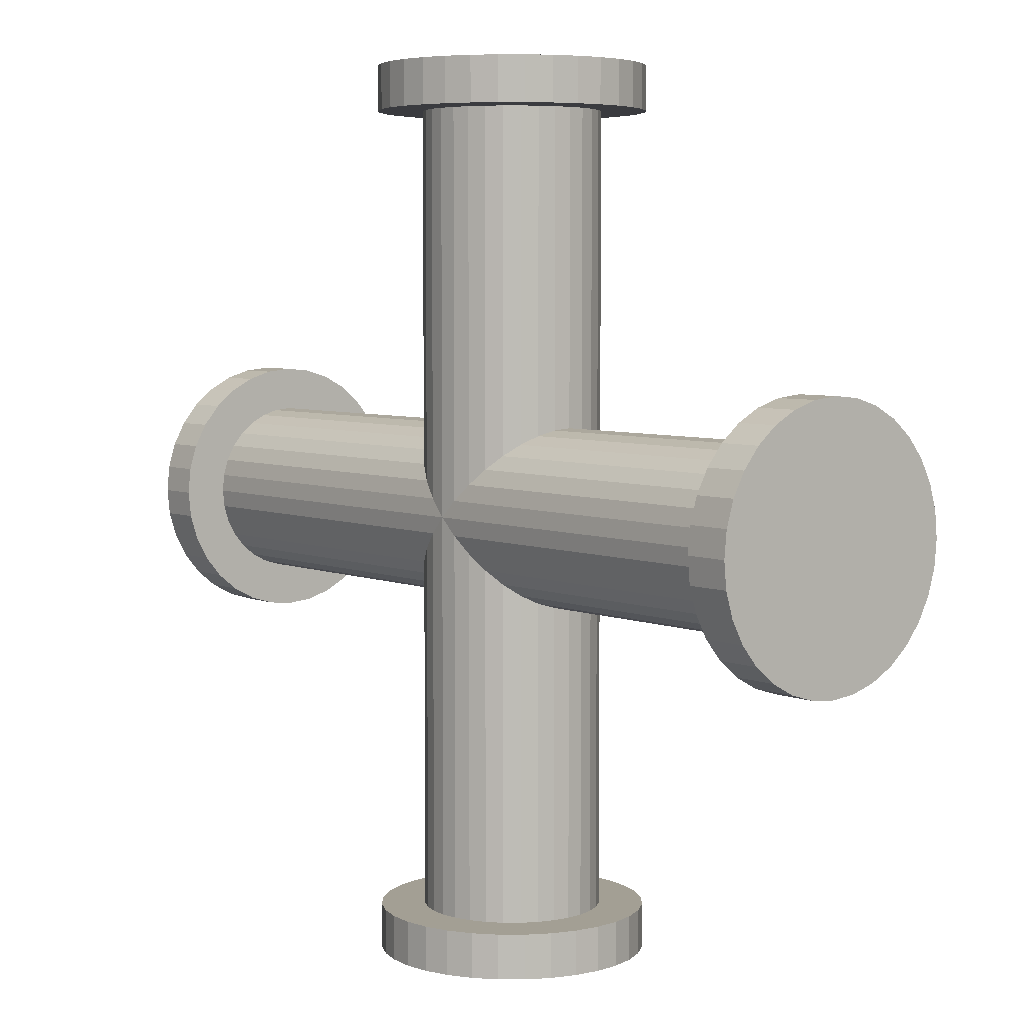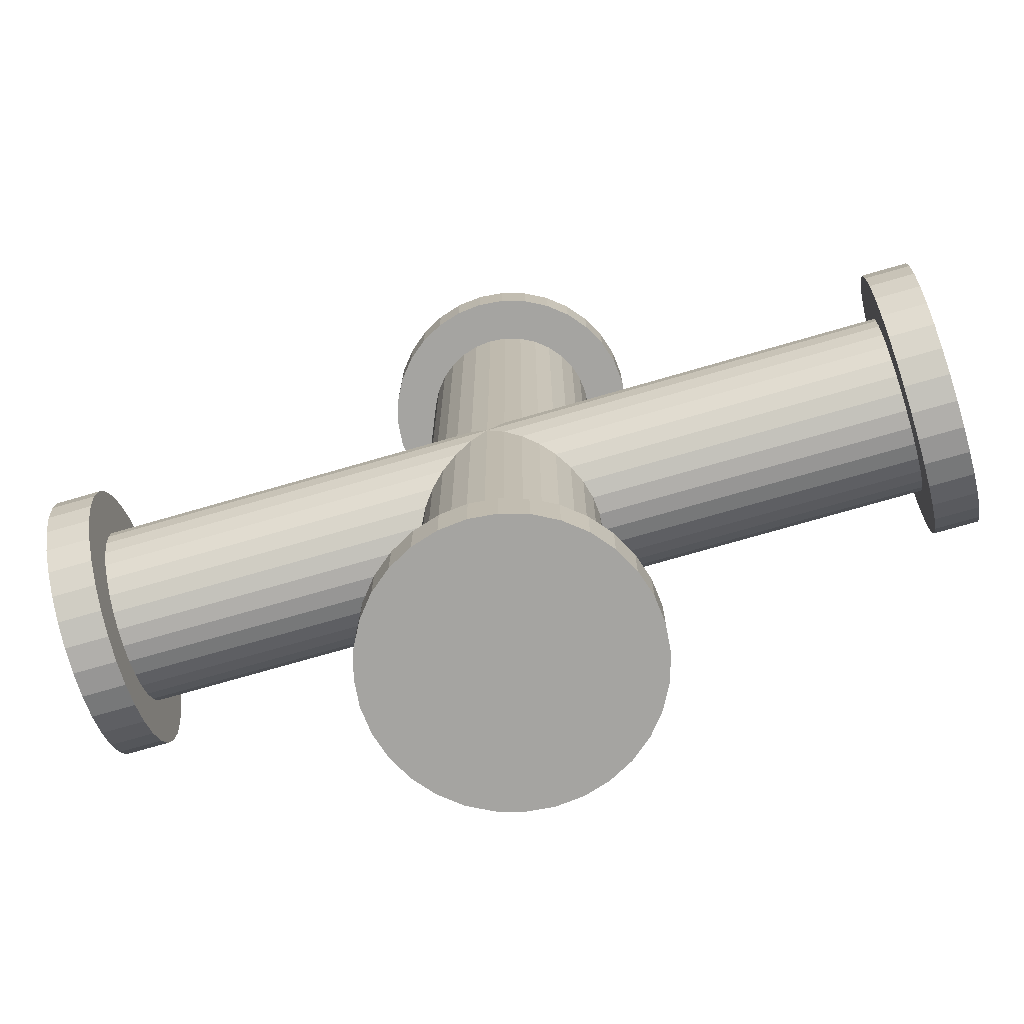
<metadata>
{"format":"obj","ext":"obj","renderer":"f3d","projection":"perspective","resolution":1024,"background":"white","views":[{"elev":5.4,"azim":-129.2,"up":"+Y"},{"elev":-73.2,"azim":16.2,"up":"+Y"}]}
</metadata>
<code>
o Cylinder
v 0 -0.9 -0.2
v 0 0.9 -0.2
v 0.03902 -0.9 -0.1962
v 0.03902 0.9 -0.1962
v 0.07654 -0.9 -0.1848
v 0.07654 0.9 -0.1848
v 0.1111 -0.9 -0.1663
v 0.1111 0.9 -0.1663
v 0.1414 -0.9 -0.1414
v 0.1414 0.9 -0.1414
v 0.1663 -0.9 -0.1111
v 0.1663 0.9 -0.1111
v 0.1848 -0.9 -0.07654
v 0.1848 0.9 -0.07654
v 0.1962 -0.9 -0.03902
v 0.1962 0.9 -0.03902
v 0.2 -0.9 -0
v 0.2 0.9 -0
v 0.1962 -0.9 0.03902
v 0.1962 0.9 0.03902
v 0.1848 -0.9 0.07654
v 0.1848 0.9 0.07654
v 0.1663 -0.9 0.1111
v 0.1663 0.9 0.1111
v 0.1414 -0.9 0.1414
v 0.1414 0.9 0.1414
v 0.1111 -0.9 0.1663
v 0.1111 0.9 0.1663
v 0.07654 -0.9 0.1848
v 0.07654 0.9 0.1848
v 0.03902 -0.9 0.1962
v 0.03902 0.9 0.1962
v -0 -0.9 0.2
v -0 0.9 0.2
v -0.03902 -0.9 0.1962
v -0.03902 0.9 0.1962
v -0.07654 -0.9 0.1848
v -0.07654 0.9 0.1848
v -0.1111 -0.9 0.1663
v -0.1111 0.9 0.1663
v -0.1414 -0.9 0.1414
v -0.1414 0.9 0.1414
v -0.1663 -0.9 0.1111
v -0.1663 0.9 0.1111
v -0.1848 -0.9 0.07654
v -0.1848 0.9 0.07654
v -0.1962 -0.9 0.03902
v -0.1962 0.9 0.03902
v -0.2 -0.9 -0
v -0.2 0.9 -0
v -0.1962 -0.9 -0.03902
v -0.1962 0.9 -0.03902
v -0.1848 -0.9 -0.07654
v -0.1848 0.9 -0.07654
v -0.1663 -0.9 -0.1111
v -0.1663 0.9 -0.1111
v -0.1414 -0.9 -0.1414
v -0.1414 0.9 -0.1414
v -0.1111 -0.9 -0.1663
v -0.1111 0.9 -0.1663
v -0.07654 -0.9 -0.1848
v -0.07654 0.9 -0.1848
v -0.03902 -0.9 -0.1962
v -0.03902 0.9 -0.1962
v -0 0.9 -0.3
v 0.05853 0.9 -0.2942
v 0.1148 0.9 -0.2772
v 0.1667 0.9 -0.2494
v 0.2121 0.9 -0.2121
v 0.2494 0.9 -0.1667
v 0.2772 0.9 -0.1148
v 0.2942 0.9 -0.05853
v 0.3 0.9 0
v 0.2942 0.9 0.05853
v 0.2772 0.9 0.1148
v 0.2494 0.9 0.1667
v 0.2121 0.9 0.2121
v 0.1667 0.9 0.2494
v 0.1148 0.9 0.2772
v 0.05853 0.9 0.2942
v -0 0.9 0.3
v -0.05853 0.9 0.2942
v -0.1148 0.9 0.2772
v -0.1667 0.9 0.2494
v -0.2121 0.9 0.2121
v -0.2494 0.9 0.1667
v -0.2772 0.9 0.1148
v -0.2942 0.9 0.05853
v -0.3 0.9 -0
v -0.2942 0.9 -0.05853
v -0.2772 0.9 -0.1148
v -0.2494 0.9 -0.1667
v -0.2121 0.9 -0.2121
v -0.1667 0.9 -0.2494
v -0.1148 0.9 -0.2772
v -0.05853 0.9 -0.2942
v -0 1 -0.3
v 0.05853 1 -0.2942
v 0.1148 1 -0.2772
v 0.1667 1 -0.2494
v 0.2121 1 -0.2121
v 0.2494 1 -0.1667
v 0.2772 1 -0.1148
v 0.2942 1 -0.05853
v 0.3 1 0
v 0.2942 1 0.05853
v 0.2772 1 0.1148
v 0.2494 1 0.1667
v 0.2121 1 0.2121
v 0.1667 1 0.2494
v 0.1148 1 0.2772
v 0.05853 1 0.2942
v -0 1 0.3
v -0.05853 1 0.2942
v -0.1148 1 0.2772
v -0.1667 1 0.2494
v -0.2121 1 0.2121
v -0.2494 1 0.1667
v -0.2772 1 0.1148
v -0.2942 1 0.05853
v -0.3 1 -0
v -0.2942 1 -0.05853
v -0.2772 1 -0.1148
v -0.2494 1 -0.1667
v -0.2121 1 -0.2121
v -0.1667 1 -0.2494
v -0.1148 1 -0.2772
v -0.05853 1 -0.2942
v -0 -0.9 -0.3
v 0.05853 -0.9 -0.2942
v 0.1148 -0.9 -0.2772
v 0.1667 -0.9 -0.2494
v 0.2121 -0.9 -0.2121
v 0.2494 -0.9 -0.1667
v 0.2772 -0.9 -0.1148
v 0.2942 -0.9 -0.05853
v 0.3 -0.9 0
v 0.2942 -0.9 0.05853
v 0.2772 -0.9 0.1148
v 0.2494 -0.9 0.1667
v 0.2121 -0.9 0.2121
v 0.1667 -0.9 0.2494
v 0.1148 -0.9 0.2772
v 0.05853 -0.9 0.2942
v -0 -0.9 0.3
v -0.05853 -0.9 0.2942
v -0.1148 -0.9 0.2772
v -0.1667 -0.9 0.2494
v -0.2121 -0.9 0.2121
v -0.2494 -0.9 0.1667
v -0.2772 -0.9 0.1148
v -0.2942 -0.9 0.05853
v -0.3 -0.9 -0
v -0.2942 -0.9 -0.05853
v -0.2772 -0.9 -0.1148
v -0.2494 -0.9 -0.1667
v -0.2121 -0.9 -0.2121
v -0.1667 -0.9 -0.2494
v -0.1148 -0.9 -0.2772
v -0.05853 -0.9 -0.2942
v -0 -1 -0.3
v 0.05853 -1 -0.2942
v 0.1148 -1 -0.2772
v 0.1667 -1 -0.2494
v 0.2121 -1 -0.2121
v 0.2494 -1 -0.1667
v 0.2772 -1 -0.1148
v 0.2942 -1 -0.05853
v 0.3 -1 0
v 0.2942 -1 0.05853
v 0.2772 -1 0.1148
v 0.2494 -1 0.1667
v 0.2121 -1 0.2121
v 0.1667 -1 0.2494
v 0.1148 -1 0.2772
v 0.05853 -1 0.2942
v -0 -1 0.3
v -0.05853 -1 0.2942
v -0.1148 -1 0.2772
v -0.1667 -1 0.2494
v -0.2121 -1 0.2121
v -0.2494 -1 0.1667
v -0.2772 -1 0.1148
v -0.2942 -1 0.05853
v -0.3 -1 -0
v -0.2942 -1 -0.05853
v -0.2772 -1 -0.1148
v -0.2494 -1 -0.1667
v -0.2121 -1 -0.2121
v -0.1667 -1 -0.2494
v -0.1148 -1 -0.2772
v -0.05853 -1 -0.2942
v -0.9 -0 -0.2
v 0.9 -0 -0.2
v -0.9 -0.03902 -0.1962
v 0.9 -0.03902 -0.1962
v -0.9 -0.07654 -0.1848
v 0.9 -0.07654 -0.1848
v -0.9 -0.1111 -0.1663
v 0.9 -0.1111 -0.1663
v -0.9 -0.1414 -0.1414
v 0.9 -0.1414 -0.1414
v -0.9 -0.1663 -0.1111
v 0.9 -0.1663 -0.1111
v -0.9 -0.1848 -0.07654
v 0.9 -0.1848 -0.07654
v -0.9 -0.1962 -0.03902
v 0.9 -0.1962 -0.03902
v -0.9 -0.2 0
v 0.9 -0.2 -0
v -0.9 -0.1962 0.03902
v 0.9 -0.1962 0.03902
v -0.9 -0.1848 0.07654
v 0.9 -0.1848 0.07654
v -0.9 -0.1663 0.1111
v 0.9 -0.1663 0.1111
v -0.9 -0.1414 0.1414
v 0.9 -0.1414 0.1414
v -0.9 -0.1111 0.1663
v 0.9 -0.1111 0.1663
v -0.9 -0.07654 0.1848
v 0.9 -0.07654 0.1848
v -0.9 -0.03902 0.1962
v 0.9 -0.03902 0.1962
v -0.9 -0 0.2
v 0.9 -0 0.2
v -0.9 0.03902 0.1962
v 0.9 0.03902 0.1962
v -0.9 0.07654 0.1848
v 0.9 0.07654 0.1848
v -0.9 0.1111 0.1663
v 0.9 0.1111 0.1663
v -0.9 0.1414 0.1414
v 0.9 0.1414 0.1414
v -0.9 0.1663 0.1111
v 0.9 0.1663 0.1111
v -0.9 0.1848 0.07654
v 0.9 0.1848 0.07654
v -0.9 0.1962 0.03902
v 0.9 0.1962 0.03902
v -0.9 0.2 -0
v 0.9 0.2 -0
v -0.9 0.1962 -0.03902
v 0.9 0.1962 -0.03902
v -0.9 0.1848 -0.07654
v 0.9 0.1848 -0.07654
v -0.9 0.1663 -0.1111
v 0.9 0.1663 -0.1111
v -0.9 0.1414 -0.1414
v 0.9 0.1414 -0.1414
v -0.9 0.1111 -0.1663
v 0.9 0.1111 -0.1663
v -0.9 0.07654 -0.1848
v 0.9 0.07654 -0.1848
v -0.9 0.03902 -0.1962
v 0.9 0.03902 -0.1962
v 0.9 -0 -0.3
v 0.9 -0.05853 -0.2942
v 0.9 -0.1148 -0.2772
v 0.9 -0.1667 -0.2494
v 0.9 -0.2121 -0.2121
v 0.9 -0.2494 -0.1667
v 0.9 -0.2772 -0.1148
v 0.9 -0.2942 -0.05853
v 0.9 -0.3 -0
v 0.9 -0.2942 0.05853
v 0.9 -0.2772 0.1148
v 0.9 -0.2494 0.1667
v 0.9 -0.2121 0.2121
v 0.9 -0.1667 0.2494
v 0.9 -0.1148 0.2772
v 0.9 -0.05853 0.2942
v 0.9 -0 0.3
v 0.9 0.05853 0.2942
v 0.9 0.1148 0.2772
v 0.9 0.1667 0.2494
v 0.9 0.2121 0.2121
v 0.9 0.2494 0.1667
v 0.9 0.2772 0.1148
v 0.9 0.2942 0.05853
v 0.9 0.3 -0
v 0.9 0.2942 -0.05853
v 0.9 0.2772 -0.1148
v 0.9 0.2494 -0.1667
v 0.9 0.2121 -0.2121
v 0.9 0.1667 -0.2494
v 0.9 0.1148 -0.2772
v 0.9 0.05853 -0.2942
v 1 -0 -0.3
v 1 -0.05853 -0.2942
v 1 -0.1148 -0.2772
v 1 -0.1667 -0.2494
v 1 -0.2121 -0.2121
v 1 -0.2494 -0.1667
v 1 -0.2772 -0.1148
v 1 -0.2942 -0.05853
v 1 -0.3 -0
v 1 -0.2942 0.05853
v 1 -0.2772 0.1148
v 1 -0.2494 0.1667
v 1 -0.2121 0.2121
v 1 -0.1667 0.2494
v 1 -0.1148 0.2772
v 1 -0.05853 0.2942
v 1 -0 0.3
v 1 0.05853 0.2942
v 1 0.1148 0.2772
v 1 0.1667 0.2494
v 1 0.2121 0.2121
v 1 0.2494 0.1667
v 1 0.2772 0.1148
v 1 0.2942 0.05853
v 1 0.3 -0
v 1 0.2942 -0.05853
v 1 0.2772 -0.1148
v 1 0.2494 -0.1667
v 1 0.2121 -0.2121
v 1 0.1667 -0.2494
v 1 0.1148 -0.2772
v 1 0.05853 -0.2942
v -0.9 -0 -0.3
v -0.9 -0.05853 -0.2942
v -0.9 -0.1148 -0.2772
v -0.9 -0.1667 -0.2494
v -0.9 -0.2121 -0.2121
v -0.9 -0.2494 -0.1667
v -0.9 -0.2772 -0.1148
v -0.9 -0.2942 -0.05853
v -0.9 -0.3 0
v -0.9 -0.2942 0.05853
v -0.9 -0.2772 0.1148
v -0.9 -0.2494 0.1667
v -0.9 -0.2121 0.2121
v -0.9 -0.1667 0.2494
v -0.9 -0.1148 0.2772
v -0.9 -0.05853 0.2942
v -0.9 -0 0.3
v -0.9 0.05853 0.2942
v -0.9 0.1148 0.2772
v -0.9 0.1667 0.2494
v -0.9 0.2121 0.2121
v -0.9 0.2494 0.1667
v -0.9 0.2772 0.1148
v -0.9 0.2942 0.05853
v -0.9 0.3 -0
v -0.9 0.2942 -0.05853
v -0.9 0.2772 -0.1148
v -0.9 0.2494 -0.1667
v -0.9 0.2121 -0.2121
v -0.9 0.1667 -0.2494
v -0.9 0.1148 -0.2772
v -0.9 0.05853 -0.2942
v -1 -0 -0.3
v -1 -0.05853 -0.2942
v -1 -0.1148 -0.2772
v -1 -0.1667 -0.2494
v -1 -0.2121 -0.2121
v -1 -0.2494 -0.1667
v -1 -0.2772 -0.1148
v -1 -0.2942 -0.05853
v -1 -0.3 0
v -1 -0.2942 0.05853
v -1 -0.2772 0.1148
v -1 -0.2494 0.1667
v -1 -0.2121 0.2121
v -1 -0.1667 0.2494
v -1 -0.1148 0.2772
v -1 -0.05853 0.2942
v -1 -0 0.3
v -1 0.05853 0.2942
v -1 0.1148 0.2772
v -1 0.1667 0.2494
v -1 0.2121 0.2121
v -1 0.2494 0.1667
v -1 0.2772 0.1148
v -1 0.2942 0.05853
v -1 0.3 -0
v -1 0.2942 -0.05853
v -1 0.2772 -0.1148
v -1 0.2494 -0.1667
v -1 0.2121 -0.2121
v -1 0.1667 -0.2494
v -1 0.1148 -0.2772
v -1 0.05853 -0.2942
f 2 3 1
f 4 5 3
f 6 7 5
f 8 9 7
f 10 11 9
f 12 13 11
f 14 15 13
f 16 17 15
f 18 19 17
f 20 21 19
f 22 23 21
f 24 25 23
f 26 27 25
f 28 29 27
f 30 31 29
f 32 33 31
f 34 35 33
f 36 37 35
f 38 39 37
f 40 41 39
f 42 43 41
f 44 45 43
f 46 47 45
f 48 49 47
f 50 51 49
f 52 53 51
f 54 55 53
f 56 57 55
f 58 59 57
f 60 61 59
f 56 93 58
f 62 63 61
f 64 1 63
f 51 153 49
f 67 100 68
f 14 70 71
f 32 79 80
f 48 89 50
f 6 66 67
f 24 75 76
f 40 85 42
f 58 94 60
f 16 71 72
f 32 81 34
f 50 90 52
f 6 68 8
f 26 76 77
f 42 86 44
f 60 95 62
f 18 72 73
f 36 81 82
f 52 91 54
f 10 68 69
f 28 77 78
f 44 87 46
f 62 96 64
f 20 73 74
f 36 83 38
f 54 92 56
f 10 70 12
f 30 78 79
f 46 88 48
f 2 66 4
f 64 65 2
f 20 75 22
f 40 83 84
f 115 107 99
f 94 127 95
f 81 114 82
f 68 101 69
f 95 128 96
f 82 115 83
f 69 102 70
f 96 97 65
f 83 116 84
f 70 103 71
f 84 117 85
f 71 104 72
f 85 118 86
f 72 105 73
f 86 119 87
f 73 106 74
f 87 120 88
f 74 107 75
f 88 121 89
f 75 108 76
f 89 122 90
f 76 109 77
f 90 123 91
f 77 110 78
f 91 124 92
f 78 111 79
f 65 98 66
f 92 125 93
f 79 112 80
f 66 99 67
f 93 126 94
f 80 113 81
f 140 171 139
f 7 131 5
f 25 140 23
f 43 149 41
f 59 159 158
f 17 136 15
f 35 145 33
f 51 155 154
f 9 132 7
f 27 141 25
f 43 151 150
f 61 160 159
f 19 137 17
f 35 147 146
f 53 156 155
f 11 133 9
f 29 142 27
f 47 151 45
f 3 129 1
f 1 160 63
f 21 138 19
f 39 147 37
f 55 157 156
f 13 134 11
f 31 143 29
f 49 152 47
f 5 130 3
f 23 139 21
f 39 149 148
f 57 158 157
f 15 135 13
f 31 145 144
f 176 184 192
f 154 185 153
f 141 172 140
f 155 186 154
f 142 173 141
f 156 187 155
f 143 174 142
f 130 161 129
f 157 188 156
f 144 175 143
f 131 162 130
f 158 189 157
f 145 176 144
f 132 163 131
f 159 190 158
f 146 177 145
f 133 164 132
f 160 191 159
f 147 178 146
f 134 165 133
f 129 192 160
f 148 179 147
f 135 166 134
f 149 180 148
f 136 167 135
f 150 181 149
f 137 168 136
f 151 182 150
f 138 169 137
f 152 183 151
f 139 170 138
f 153 184 152
f 194 195 193
f 196 197 195
f 198 199 197
f 200 201 199
f 202 203 201
f 203 206 205
f 206 207 205
f 208 209 207
f 209 212 211
f 212 213 211
f 214 215 213
f 216 217 215
f 218 219 217
f 220 221 219
f 222 223 221
f 224 225 223
f 226 227 225
f 228 229 227
f 230 231 229
f 232 233 231
f 234 235 233
f 236 237 235
f 238 239 237
f 239 242 241
f 242 243 241
f 244 245 243
f 246 247 245
f 248 249 247
f 250 251 249
f 252 253 251
f 250 284 285
f 254 255 253
f 256 193 255
f 243 345 241
f 259 292 260
f 204 263 206
f 224 271 272
f 240 281 242
f 196 259 198
f 216 267 268
f 232 277 234
f 252 285 286
f 206 264 208
f 226 272 273
f 244 281 282
f 198 260 200
f 218 268 269
f 234 278 236
f 254 286 287
f 208 265 210
f 226 274 228
f 246 282 283
f 200 261 202
f 220 269 270
f 236 279 238
f 256 287 288
f 212 265 266
f 228 275 230
f 248 283 284
f 202 262 204
f 222 270 271
f 238 280 240
f 194 258 196
f 194 288 257
f 214 266 267
f 230 276 232
f 293 292 317
f 287 318 319
f 274 305 306
f 260 293 261
f 288 319 320
f 274 307 275
f 261 294 262
f 288 289 257
f 276 307 308
f 262 295 263
f 276 309 277
f 263 296 264
f 277 310 278
f 264 297 265
f 278 311 279
f 265 298 266
f 279 312 280
f 266 299 267
f 280 313 281
f 268 299 300
f 281 314 282
f 268 301 269
f 283 314 315
f 269 302 270
f 283 316 284
f 271 302 303
f 257 290 258
f 284 317 285
f 271 304 272
f 258 291 259
f 285 318 286
f 272 305 273
f 332 363 331
f 197 324 323
f 217 332 215
f 233 342 341
f 253 350 251
f 207 329 328
f 225 338 337
f 245 346 243
f 199 325 324
f 219 333 217
f 235 343 342
f 255 351 253
f 211 329 209
f 227 339 338
f 247 347 245
f 201 326 325
f 221 334 219
f 237 344 343
f 193 322 321
f 193 352 255
f 213 330 211
f 229 340 339
f 249 348 247
f 203 327 326
f 223 335 221
f 239 345 344
f 195 323 322
f 215 331 213
f 231 341 340
f 251 349 249
f 205 328 327
f 225 336 223
f 382 383 356
f 345 378 377
f 332 365 364
f 347 378 346
f 334 365 333
f 348 379 347
f 334 367 366
f 322 353 321
f 349 380 348
f 336 367 335
f 323 354 322
f 350 381 349
f 337 368 336
f 323 356 355
f 350 383 382
f 337 370 369
f 324 357 356
f 351 384 383
f 339 370 338
f 326 357 325
f 321 384 352
f 339 372 371
f 326 359 358
f 341 372 340
f 328 359 327
f 342 373 341
f 329 360 328
f 343 374 342
f 330 361 329
f 344 375 343
f 331 362 330
f 344 377 376
f 2 4 3
f 4 6 5
f 6 8 7
f 8 10 9
f 10 12 11
f 12 14 13
f 14 16 15
f 16 18 17
f 18 20 19
f 20 22 21
f 22 24 23
f 24 26 25
f 26 28 27
f 28 30 29
f 30 32 31
f 32 34 33
f 34 36 35
f 36 38 37
f 38 40 39
f 40 42 41
f 42 44 43
f 44 46 45
f 46 48 47
f 48 50 49
f 50 52 51
f 52 54 53
f 54 56 55
f 56 58 57
f 58 60 59
f 60 62 61
f 56 92 93
f 62 64 63
f 64 2 1
f 51 154 153
f 67 99 100
f 14 12 70
f 32 30 79
f 48 88 89
f 6 4 66
f 24 22 75
f 40 84 85
f 58 93 94
f 16 14 71
f 32 80 81
f 50 89 90
f 6 67 68
f 26 24 76
f 42 85 86
f 60 94 95
f 18 16 72
f 36 34 81
f 52 90 91
f 10 8 68
f 28 26 77
f 44 86 87
f 62 95 96
f 20 18 73
f 36 82 83
f 54 91 92
f 10 69 70
f 30 28 78
f 46 87 88
f 2 65 66
f 64 96 65
f 20 74 75
f 40 38 83
f 99 98 97
f 97 128 99
f 128 127 99
f 127 126 125
f 125 124 123
f 123 122 121
f 121 120 123
f 120 119 123
f 119 118 117
f 117 116 115
f 115 114 113
f 113 112 111
f 111 110 107
f 110 109 107
f 109 108 107
f 107 106 105
f 105 104 103
f 103 102 101
f 101 100 99
f 127 125 123
f 119 117 115
f 115 113 107
f 113 111 107
f 107 105 103
f 103 101 107
f 101 99 107
f 99 127 115
f 127 123 115
f 123 119 115
f 94 126 127
f 81 113 114
f 68 100 101
f 95 127 128
f 82 114 115
f 69 101 102
f 96 128 97
f 83 115 116
f 70 102 103
f 84 116 117
f 71 103 104
f 85 117 118
f 72 104 105
f 86 118 119
f 73 105 106
f 87 119 120
f 74 106 107
f 88 120 121
f 75 107 108
f 89 121 122
f 76 108 109
f 90 122 123
f 77 109 110
f 91 123 124
f 78 110 111
f 65 97 98
f 92 124 125
f 79 111 112
f 66 98 99
f 93 125 126
f 80 112 113
f 140 172 171
f 7 132 131
f 25 141 140
f 43 150 149
f 59 61 159
f 17 137 136
f 35 146 145
f 51 53 155
f 9 133 132
f 27 142 141
f 43 45 151
f 61 63 160
f 19 138 137
f 35 37 147
f 53 55 156
f 11 134 133
f 29 143 142
f 47 152 151
f 3 130 129
f 1 129 160
f 21 139 138
f 39 148 147
f 55 57 157
f 13 135 134
f 31 144 143
f 49 153 152
f 5 131 130
f 23 140 139
f 39 41 149
f 57 59 158
f 15 136 135
f 31 33 145
f 192 161 162
f 162 163 164
f 164 165 168
f 165 166 168
f 166 167 168
f 168 169 172
f 169 170 172
f 170 171 172
f 172 173 174
f 174 175 176
f 176 177 180
f 177 178 180
f 178 179 180
f 180 181 182
f 182 183 180
f 183 184 180
f 184 185 186
f 186 187 184
f 187 188 184
f 188 189 190
f 190 191 192
f 192 162 164
f 172 174 176
f 188 190 184
f 190 192 184
f 192 164 168
f 168 172 192
f 172 176 192
f 176 180 184
f 154 186 185
f 141 173 172
f 155 187 186
f 142 174 173
f 156 188 187
f 143 175 174
f 130 162 161
f 157 189 188
f 144 176 175
f 131 163 162
f 158 190 189
f 145 177 176
f 132 164 163
f 159 191 190
f 146 178 177
f 133 165 164
f 160 192 191
f 147 179 178
f 134 166 165
f 129 161 192
f 148 180 179
f 135 167 166
f 149 181 180
f 136 168 167
f 150 182 181
f 137 169 168
f 151 183 182
f 138 170 169
f 152 184 183
f 139 171 170
f 153 185 184
f 194 196 195
f 196 198 197
f 198 200 199
f 200 202 201
f 202 204 203
f 203 204 206
f 206 208 207
f 208 210 209
f 209 210 212
f 212 214 213
f 214 216 215
f 216 218 217
f 218 220 219
f 220 222 221
f 222 224 223
f 224 226 225
f 226 228 227
f 228 230 229
f 230 232 231
f 232 234 233
f 234 236 235
f 236 238 237
f 238 240 239
f 239 240 242
f 242 244 243
f 244 246 245
f 246 248 247
f 248 250 249
f 250 252 251
f 252 254 253
f 250 248 284
f 254 256 255
f 256 194 193
f 243 346 345
f 259 291 292
f 204 262 263
f 224 222 271
f 240 280 281
f 196 258 259
f 216 214 267
f 232 276 277
f 252 250 285
f 206 263 264
f 226 224 272
f 244 242 281
f 198 259 260
f 218 216 268
f 234 277 278
f 254 252 286
f 208 264 265
f 226 273 274
f 246 244 282
f 200 260 261
f 220 218 269
f 236 278 279
f 256 254 287
f 212 210 265
f 228 274 275
f 248 246 283
f 202 261 262
f 222 220 270
f 238 279 280
f 194 257 258
f 194 256 288
f 214 212 266
f 230 275 276
f 291 290 319
f 290 289 320
f 319 290 320
f 319 318 291
f 318 317 292
f 291 318 292
f 317 316 293
f 316 315 294
f 293 316 294
f 315 314 296
f 314 313 297
f 313 312 298
f 312 311 299
f 311 310 299
f 310 309 300
f 299 310 300
f 309 308 301
f 308 307 302
f 301 308 302
f 307 306 303
f 306 305 304
f 303 306 304
f 303 302 307
f 301 300 309
f 299 298 312
f 298 297 313
f 297 296 314
f 296 295 315
f 295 294 315
f 287 286 318
f 274 273 305
f 260 292 293
f 288 287 319
f 274 306 307
f 261 293 294
f 288 320 289
f 276 275 307
f 262 294 295
f 276 308 309
f 263 295 296
f 277 309 310
f 264 296 297
f 278 310 311
f 265 297 298
f 279 311 312
f 266 298 299
f 280 312 313
f 268 267 299
f 281 313 314
f 268 300 301
f 283 282 314
f 269 301 302
f 283 315 316
f 271 270 302
f 257 289 290
f 284 316 317
f 271 303 304
f 258 290 291
f 285 317 318
f 272 304 305
f 332 364 363
f 197 199 324
f 217 333 332
f 233 235 342
f 253 351 350
f 207 209 329
f 225 227 338
f 245 347 346
f 199 201 325
f 219 334 333
f 235 237 343
f 255 352 351
f 211 330 329
f 227 229 339
f 247 348 347
f 201 203 326
f 221 335 334
f 237 239 344
f 193 195 322
f 193 321 352
f 213 331 330
f 229 231 340
f 249 349 348
f 203 205 327
f 223 336 335
f 239 241 345
f 195 197 323
f 215 332 331
f 231 233 341
f 251 350 349
f 205 207 328
f 225 337 336
f 384 353 354
f 354 355 384
f 355 356 383
f 384 355 383
f 356 357 381
f 357 358 380
f 358 359 380
f 359 360 379
f 380 359 379
f 360 361 377
f 361 362 376
f 362 363 376
f 363 364 375
f 376 363 375
f 364 365 373
f 365 366 372
f 366 367 372
f 367 368 371
f 372 367 371
f 368 369 370
f 370 371 368
f 372 373 365
f 373 374 364
f 374 375 364
f 376 377 361
f 377 378 360
f 378 379 360
f 380 381 357
f 381 382 356
f 345 346 378
f 332 333 365
f 347 379 378
f 334 366 365
f 348 380 379
f 334 335 367
f 322 354 353
f 349 381 380
f 336 368 367
f 323 355 354
f 350 382 381
f 337 369 368
f 323 324 356
f 350 351 383
f 337 338 370
f 324 325 357
f 351 352 384
f 339 371 370
f 326 358 357
f 321 353 384
f 339 340 372
f 326 327 359
f 341 373 372
f 328 360 359
f 342 374 373
f 329 361 360
f 343 375 374
f 330 362 361
f 344 376 375
f 331 363 362
f 344 345 377

</code>
